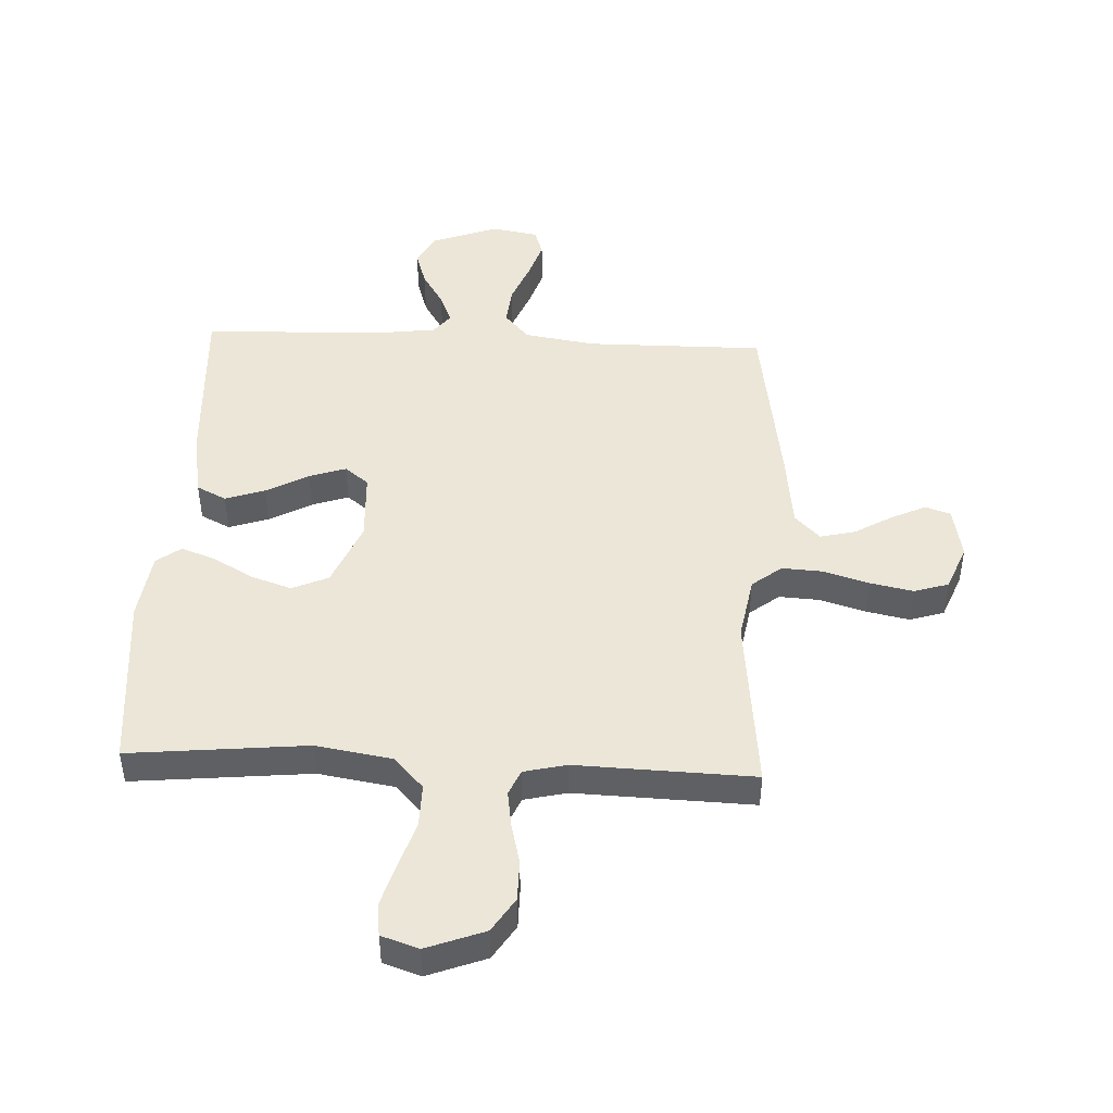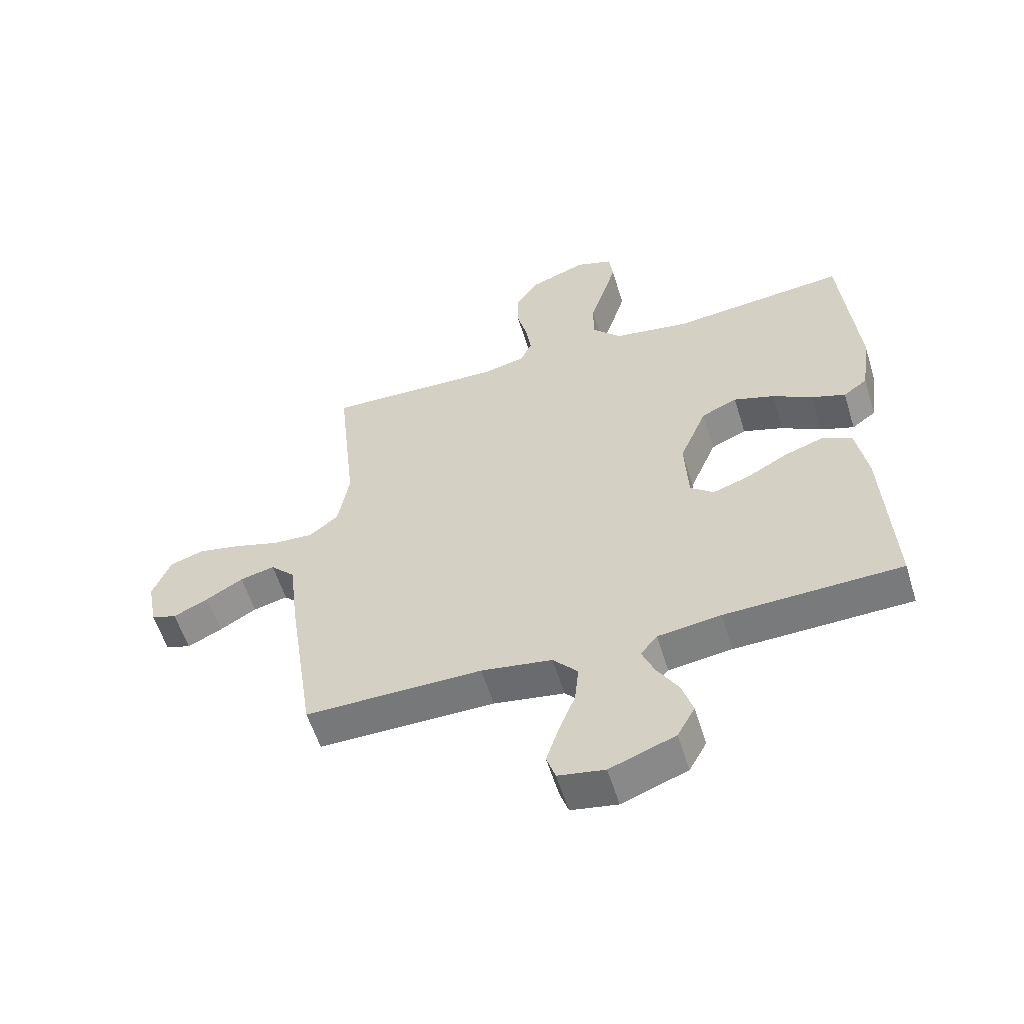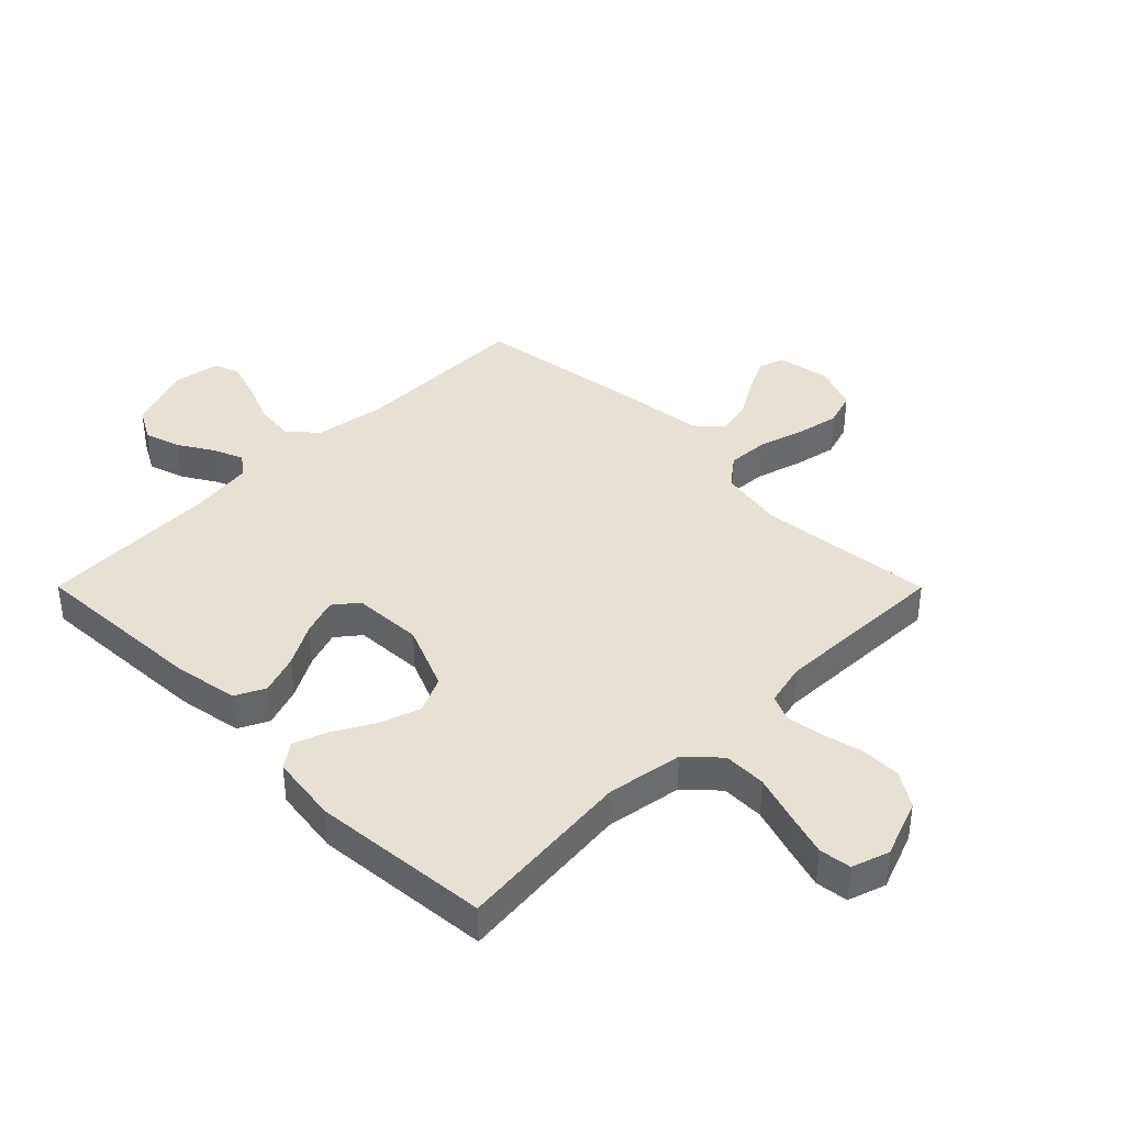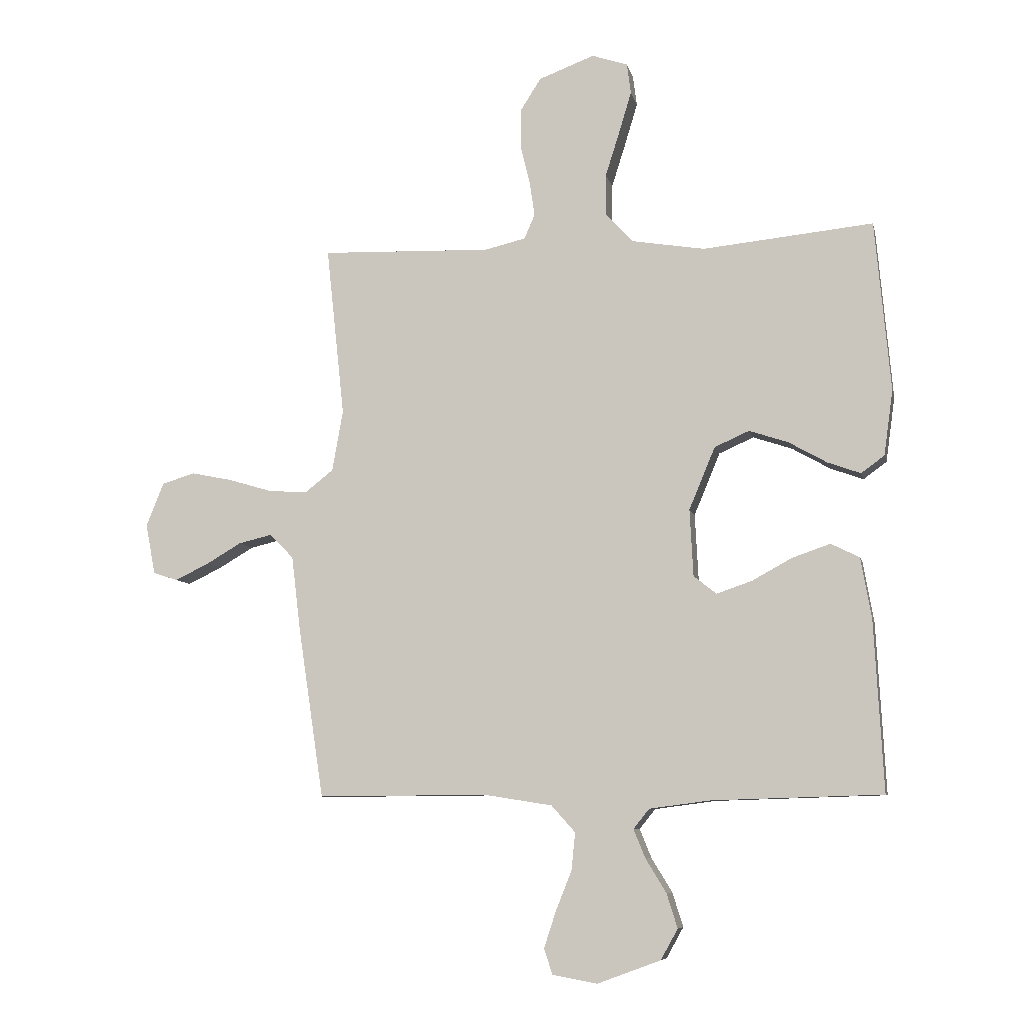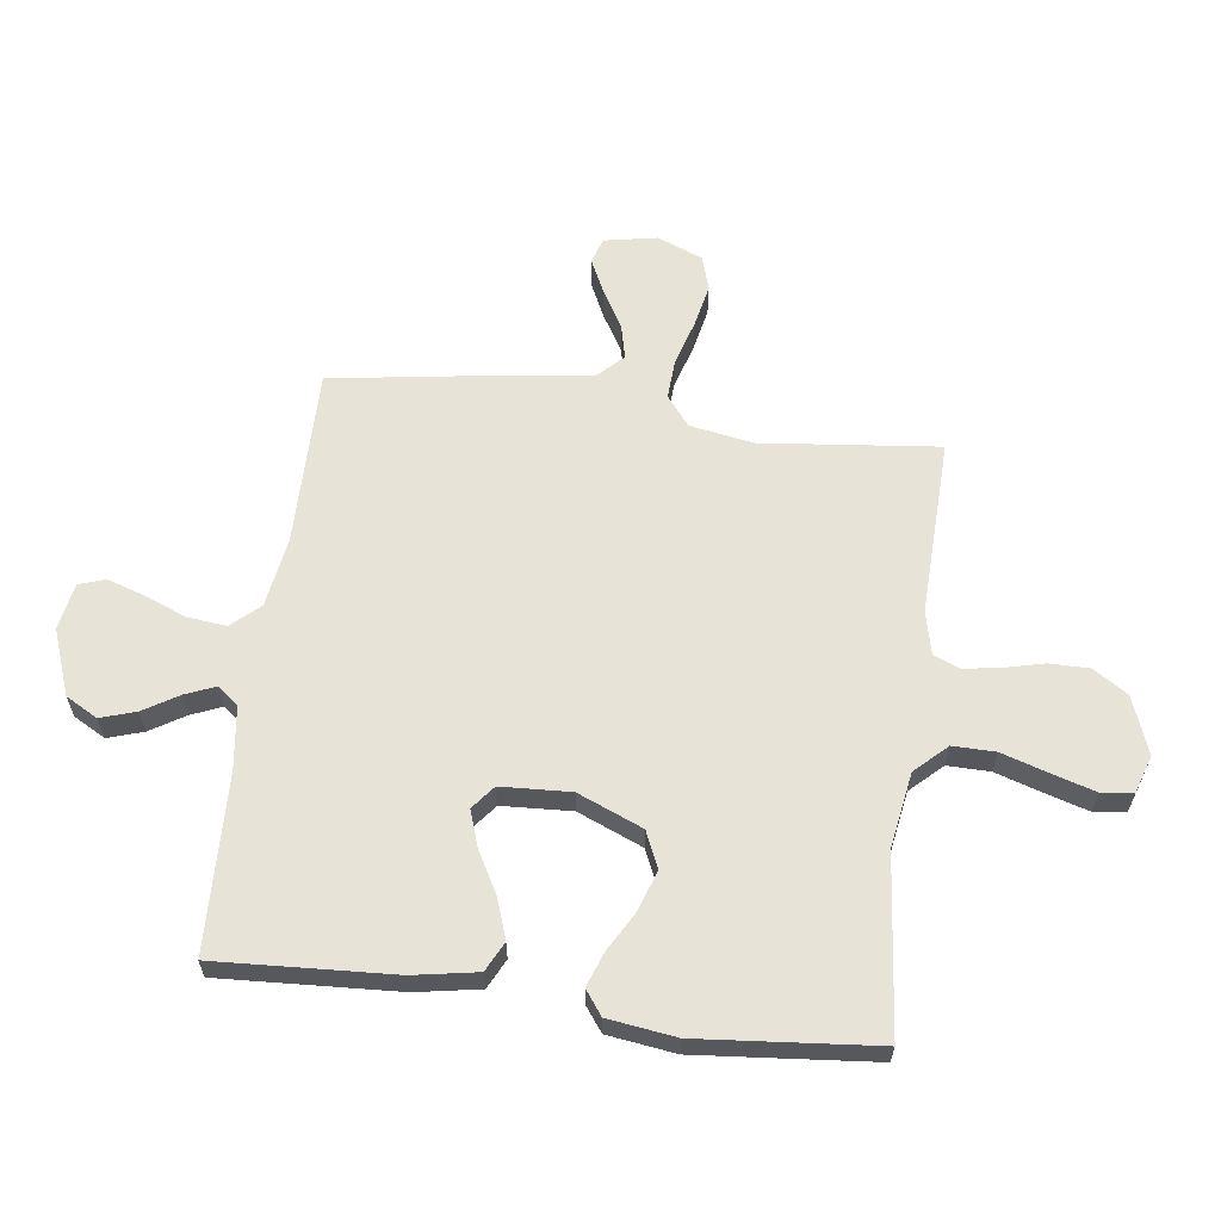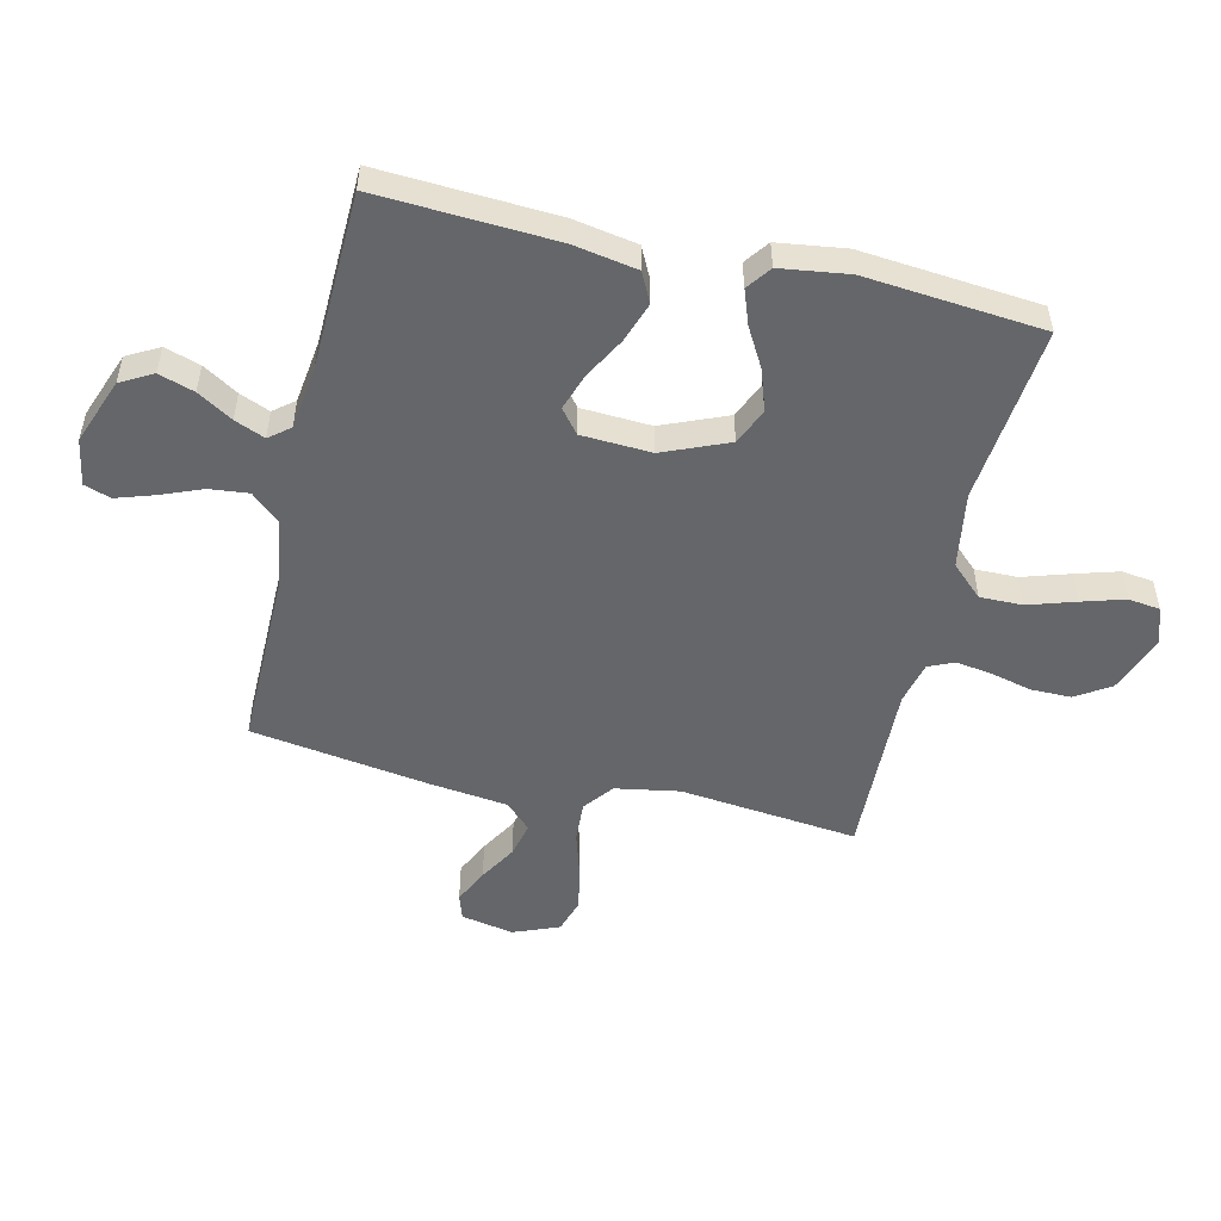
<metadata>
{"format":"obj","ext":"obj","renderer":"f3d","projection":"perspective","resolution":1024,"background":"white","views":[{"elev":46.2,"azim":2.7,"up":"+Y"},{"elev":-57.3,"azim":-162.9,"up":"+Z"},{"elev":39.6,"azim":-44.9,"up":"+Y"},{"elev":-7.9,"azim":-167.9,"up":"+Z"},{"elev":61.8,"azim":-82.6,"up":"+Y"},{"elev":-51.7,"azim":-103.2,"up":"+Y"}]}
</metadata>
<code>
v 0.5 0.07 0.5
v 0.468 0.07 0.2
v 0.487 0.07 0.092
v 0.537 0.07 0.053
v 0.605 0.07 0.057
v 0.682 0.07 0.08
v 0.755 0.07 0.095
v 0.813 0.07 0.077
v 0.844 0.07 0
v 0.827 0.07 -0.089
v 0.784 0.07 -0.103
v 0.725 0.07 -0.075
v 0.662 0.07 -0.038
v 0.603 0.07 -0.024
v 0.561 0.07 -0.067
v 0.545 0.07 -0.2
v 0.5 0.07 -0.5
v 0.2 0.07 -0.498
v 0.08 0.07 -0.517
v 0.038 0.07 -0.564
v 0.045 0.07 -0.63
v 0.073 0.07 -0.7
v 0.094 0.07 -0.764
v 0.079 0.07 -0.809
v 0 0.07 -0.823
v -0.111 0.07 -0.782
v -0.141 0.07 -0.728
v -0.122 0.07 -0.668
v -0.086 0.07 -0.609
v -0.065 0.07 -0.558
v -0.093 0.07 -0.523
v -0.2 0.07 -0.509
v -0.5 0.07 -0.5
v -0.484 0.07 -0.2
v -0.465 0.07 -0.092
v -0.415 0.07 -0.067
v -0.348 0.07 -0.09
v -0.277 0.07 -0.129
v -0.215 0.07 -0.15
v -0.175 0.07 -0.118
v -0.169 0.07 0
v -0.215 0.07 0.11
v -0.276 0.07 0.137
v -0.345 0.07 0.114
v -0.412 0.07 0.076
v -0.47 0.07 0.055
v -0.511 0.07 0.085
v -0.527 0.07 0.2
v -0.5 0.07 0.5
v -0.2 0.07 0.47
v -0.072 0.07 0.491
v -0.022 0.07 0.544
v -0.023 0.07 0.616
v -0.048 0.07 0.695
v -0.07 0.07 0.768
v -0.063 0.07 0.822
v 0 0.07 0.843
v 0.098 0.07 0.806
v 0.135 0.07 0.748
v 0.135 0.07 0.68
v 0.118 0.07 0.611
v 0.109 0.07 0.55
v 0.128 0.07 0.507
v 0.2 0.07 0.49
v 0.5 0 0.5
v 0.468 0 0.2
v 0.487 0 0.092
v 0.537 0 0.053
v 0.605 0 0.057
v 0.682 0 0.08
v 0.755 0 0.095
v 0.813 0 0.077
v 0.844 0 0
v 0.827 0 -0.089
v 0.784 0 -0.103
v 0.725 0 -0.075
v 0.662 0 -0.038
v 0.603 0 -0.024
v 0.561 0 -0.067
v 0.545 0 -0.2
v 0.5 0 -0.5
v 0.2 0 -0.498
v 0.08 0 -0.517
v 0.038 0 -0.564
v 0.045 0 -0.63
v 0.073 0 -0.7
v 0.094 0 -0.764
v 0.079 0 -0.809
v 0 0 -0.823
v -0.111 0 -0.782
v -0.141 0 -0.728
v -0.122 0 -0.668
v -0.086 0 -0.609
v -0.065 0 -0.558
v -0.093 0 -0.523
v -0.2 0 -0.509
v -0.5 0 -0.5
v -0.484 0 -0.2
v -0.465 0 -0.092
v -0.415 0 -0.067
v -0.348 0 -0.09
v -0.277 0 -0.129
v -0.215 0 -0.15
v -0.175 0 -0.118
v -0.169 0 0
v -0.215 0 0.11
v -0.276 0 0.137
v -0.345 0 0.114
v -0.412 0 0.076
v -0.47 0 0.055
v -0.511 0 0.085
v -0.527 0 0.2
v -0.5 0 0.5
v -0.2 0 0.47
v -0.072 0 0.491
v -0.022 0 0.544
v -0.023 0 0.616
v -0.048 0 0.695
v -0.07 0 0.768
v -0.063 0 0.822
v 0 0 0.843
v 0.098 0 0.806
v 0.135 0 0.748
v 0.135 0 0.68
v 0.118 0 0.611
v 0.109 0 0.55
v 0.128 0 0.507
v 0.2 0 0.49
f 58 59 60 61
f 58 61 62
f 57 58 62
f 56 57 62
f 53 54 55 56
f 53 56 62 63
f 47 48 49 50
f 47 50 51
f 44 45 46 47
f 43 44 47 51
f 42 43 51 52
f 35 36 37 38
f 35 38 39
f 32 33 34 35
f 31 32 35 39
f 30 31 39 40
f 26 27 28 29
f 26 29 30
f 25 26 30
f 24 25 30
f 21 22 23 24
f 21 24 30 40
f 15 16 17 18
f 15 18 19
f 14 15 19
f 10 11 12 13
f 8 9 10 13
f 8 13 14
f 5 6 7 8
f 5 8 14
f 4 5 14 19
f 64 1 2
f 63 64 2 3
f 52 53 63 3
f 41 42 52 3
f 20 21 40 41
f 19 20 41
f 3 4 19 41
f 125 124 123 122
f 126 125 122
f 126 122 121
f 126 121 120
f 120 119 118 117
f 127 126 120 117
f 114 113 112 111
f 115 114 111
f 111 110 109 108
f 115 111 108 107
f 116 115 107 106
f 102 101 100 99
f 103 102 99
f 99 98 97 96
f 103 99 96 95
f 104 103 95 94
f 93 92 91 90
f 94 93 90
f 94 90 89
f 94 89 88
f 88 87 86 85
f 104 94 88 85
f 82 81 80 79
f 83 82 79
f 83 79 78
f 77 76 75 74
f 77 74 73 72
f 78 77 72
f 72 71 70 69
f 78 72 69
f 83 78 69 68
f 66 65 128
f 67 66 128 127
f 67 127 117 116
f 67 116 106 105
f 105 104 85 84
f 105 84 83
f 105 83 68 67
f 1 65 66 2
f 2 66 67 3
f 3 67 68 4
f 4 68 69 5
f 5 69 70 6
f 6 70 71 7
f 7 71 72 8
f 8 72 73 9
f 9 73 74 10
f 10 74 75 11
f 11 75 76 12
f 12 76 77 13
f 13 77 78 14
f 14 78 79 15
f 15 79 80 16
f 16 80 81 17
f 17 81 82 18
f 18 82 83 19
f 19 83 84 20
f 20 84 85 21
f 21 85 86 22
f 22 86 87 23
f 23 87 88 24
f 24 88 89 25
f 25 89 90 26
f 26 90 91 27
f 27 91 92 28
f 28 92 93 29
f 29 93 94 30
f 30 94 95 31
f 31 95 96 32
f 32 96 97 33
f 33 97 98 34
f 34 98 99 35
f 35 99 100 36
f 36 100 101 37
f 37 101 102 38
f 38 102 103 39
f 39 103 104 40
f 40 104 105 41
f 41 105 106 42
f 42 106 107 43
f 43 107 108 44
f 44 108 109 45
f 45 109 110 46
f 46 110 111 47
f 47 111 112 48
f 48 112 113 49
f 49 113 114 50
f 50 114 115 51
f 51 115 116 52
f 52 116 117 53
f 53 117 118 54
f 54 118 119 55
f 55 119 120 56
f 56 120 121 57
f 57 121 122 58
f 58 122 123 59
f 59 123 124 60
f 60 124 125 61
f 61 125 126 62
f 62 126 127 63
f 63 127 128 64
f 64 128 65 1

</code>
